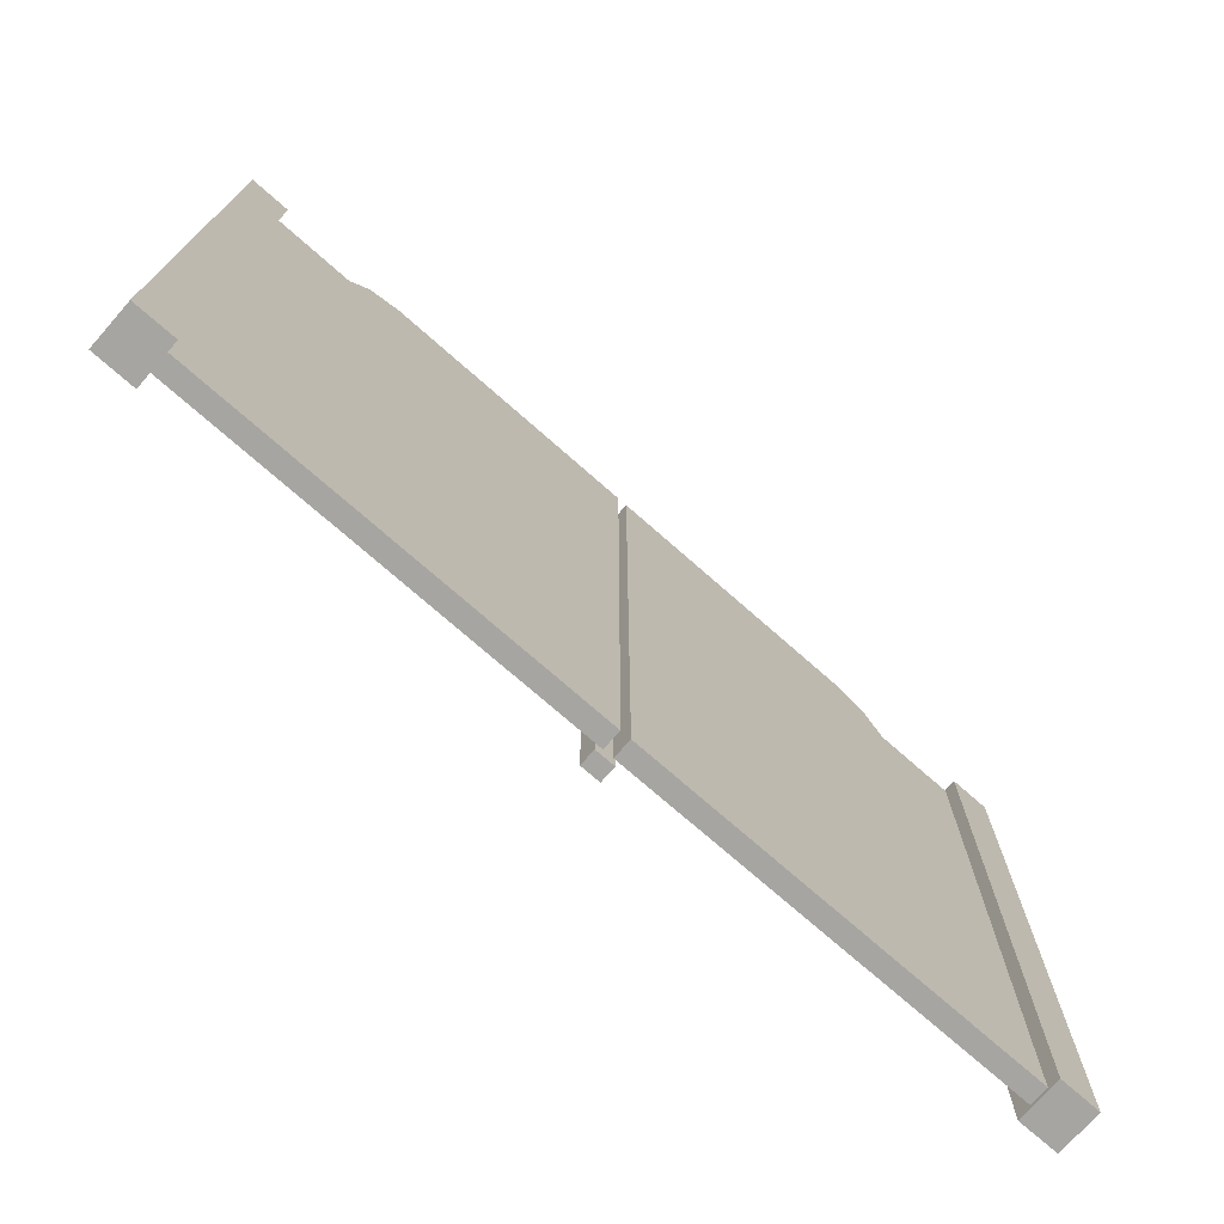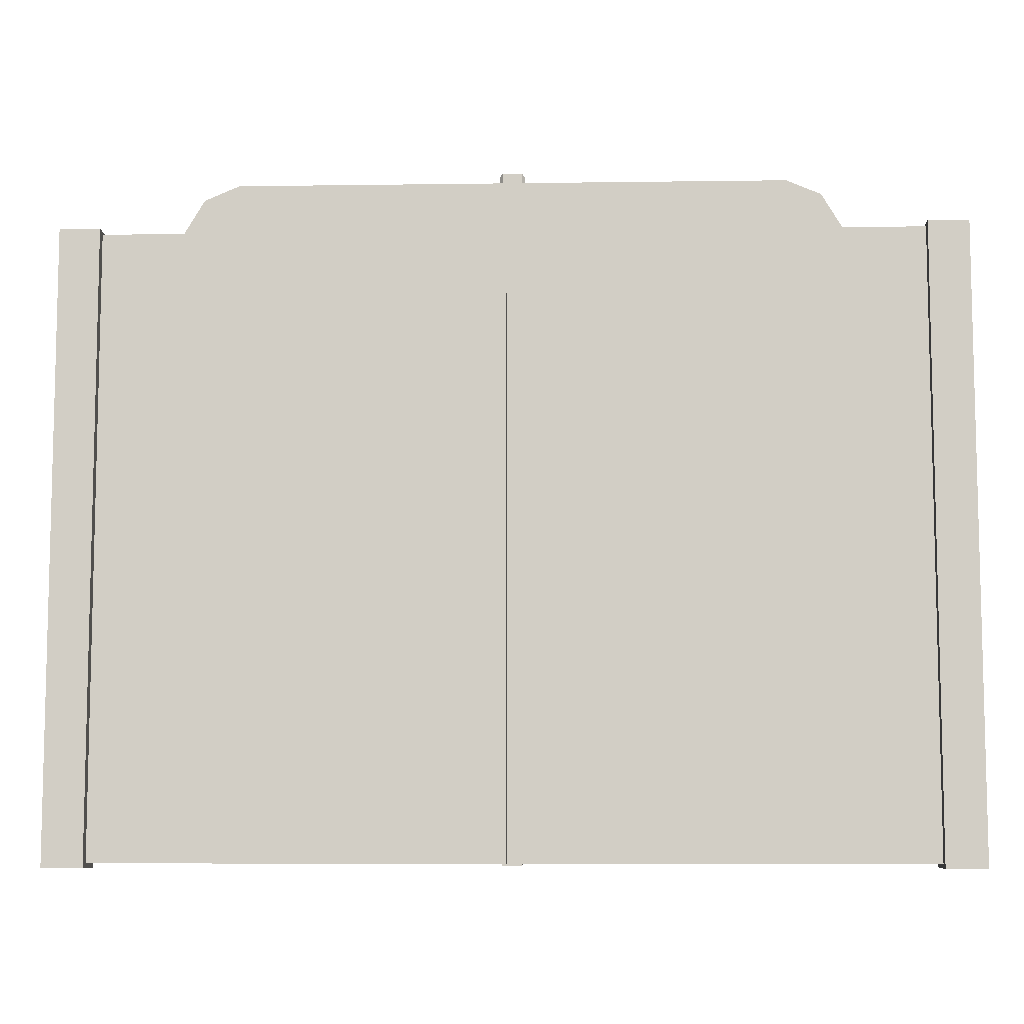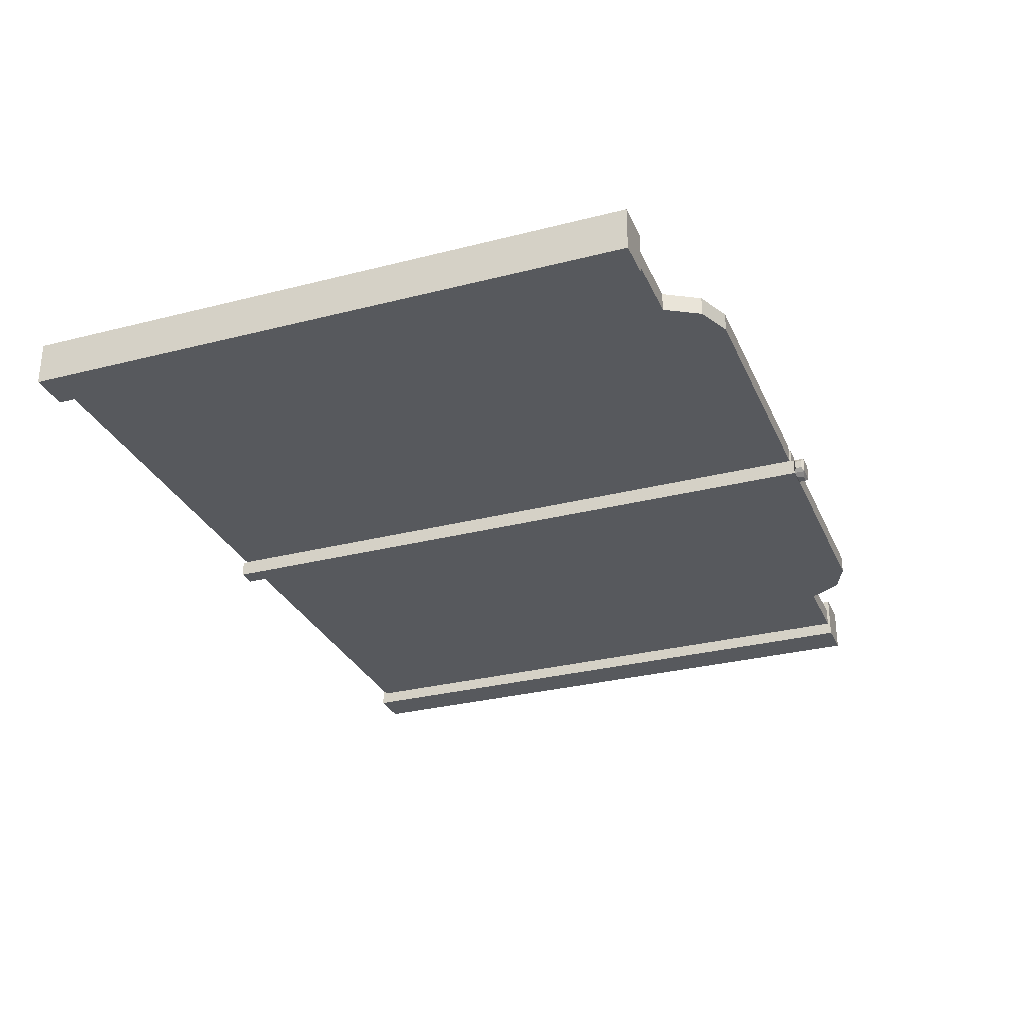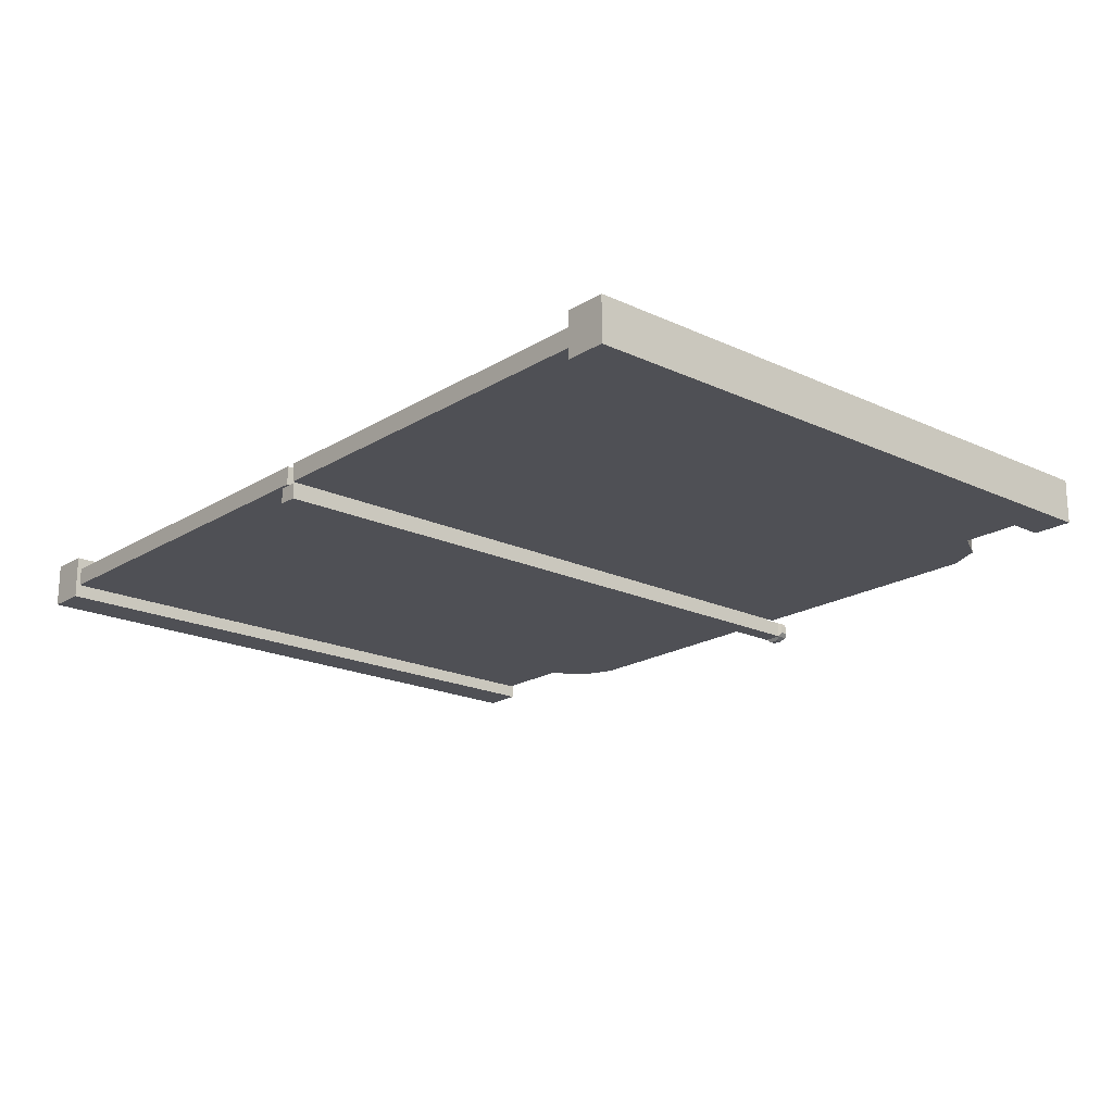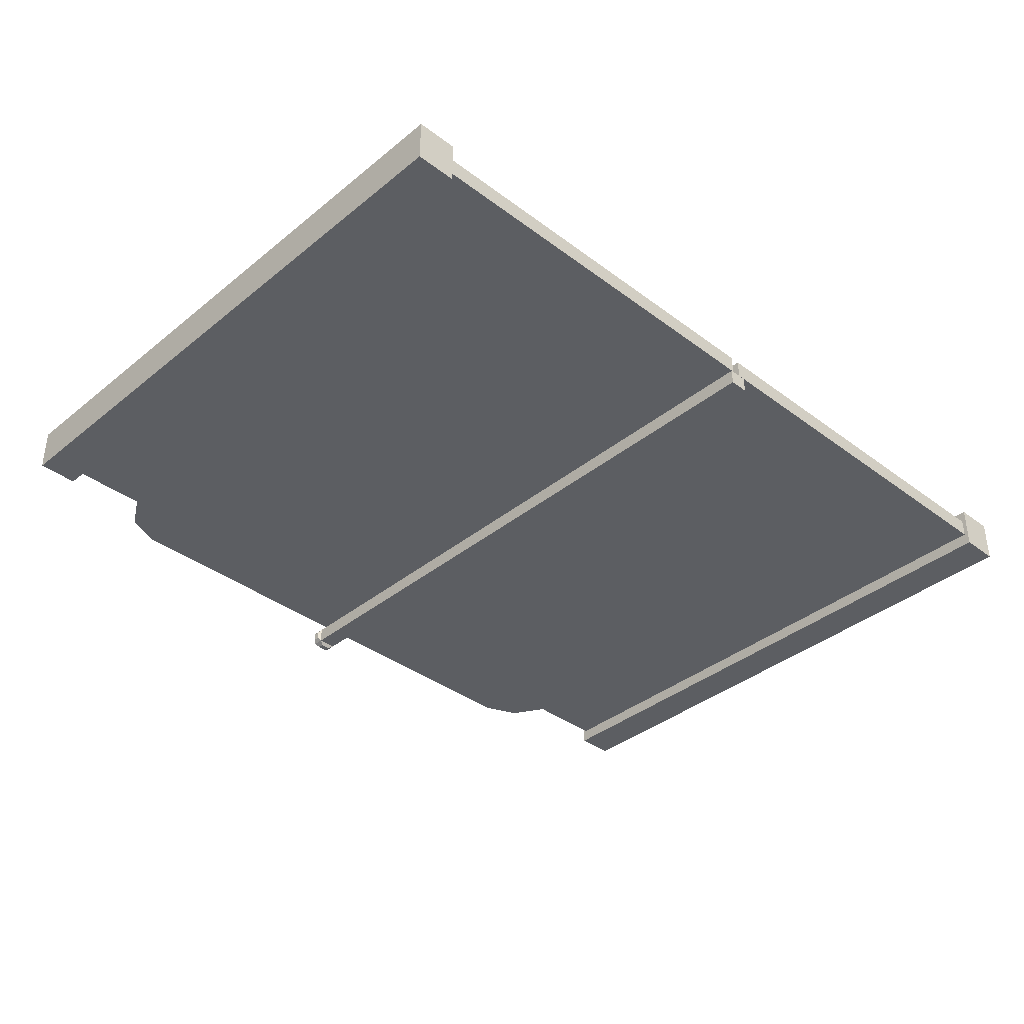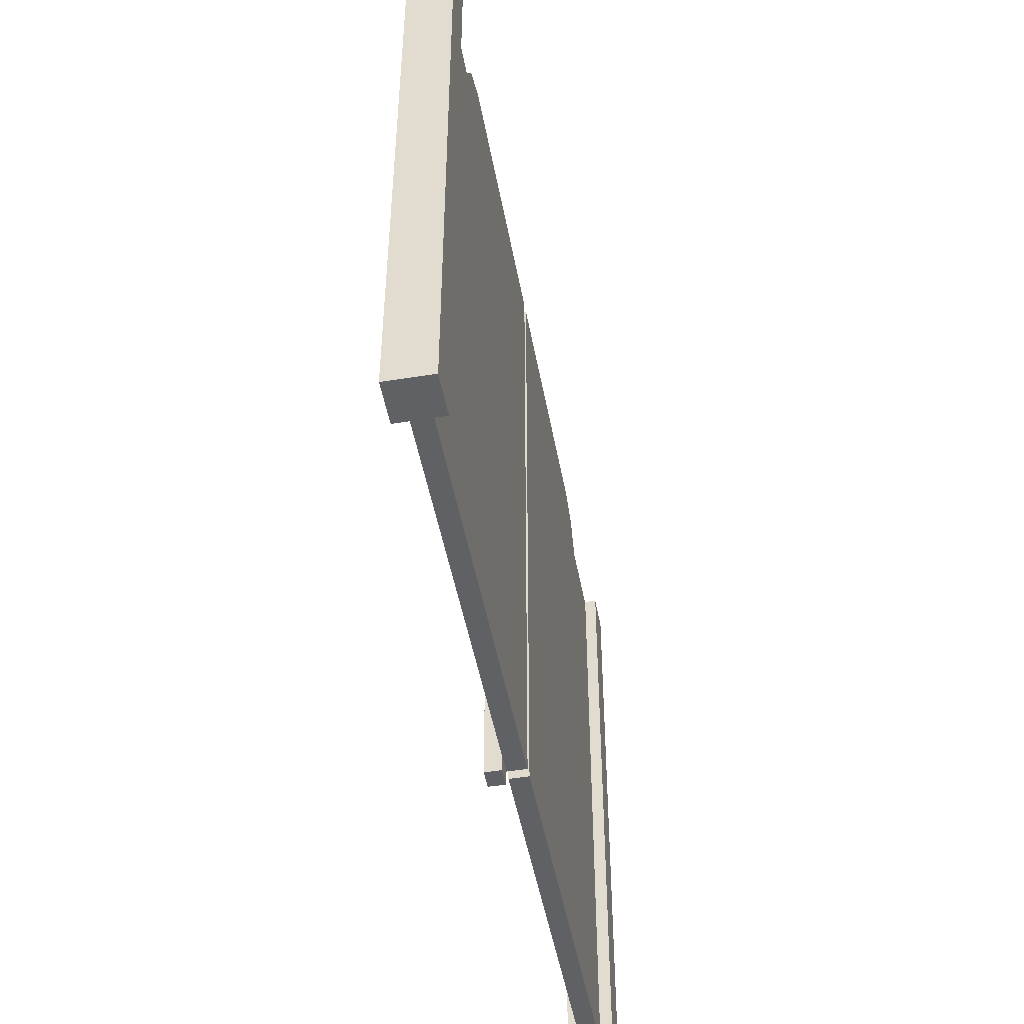
<metadata>
{"format":"obj","ext":"obj","renderer":"f3d","projection":"perspective","resolution":1024,"background":"white","views":[{"elev":-73.6,"azim":-41.4,"up":"+Y"},{"elev":-8.3,"azim":2.2,"up":"+Y"},{"elev":-29.6,"azim":110.7,"up":"+Z"},{"elev":-19.4,"azim":48.8,"up":"+Z"},{"elev":-37.4,"azim":-43.9,"up":"+Z"},{"elev":-48.0,"azim":-79.7,"up":"+Y"}]}
</metadata>
<code>
o Cube
v -1.225 -0.00285 0.01151
v -1.225 -0.00285 -0.05832
v -0.01829 -0.00285 -0.05832
v -0.01829 -0.00285 0.01151
v -1.149 2.45 0.01151
v -1.149 2.45 -0.05832
v -0.01829 2.505 -0.05832
v -0.01829 2.505 0.01151
v -0.03608 -0.01046 -0.1297
v -0.03608 2.525 -0.1297
v -0.03608 -0.01046 -0.07043
v -0.03608 2.525 -0.07043
v -0.03608 2.566 -0.07043
v -0.03608 2.566 -0.1297
v -0.04818 2.533 -0.08514
v -0.04818 2.533 -0.115
v -0.04818 2.556 -0.08514
v -0.04818 2.556 -0.115
v -0.01814 2.533 -0.1432
v -0.01814 2.557 -0.1432
v -1.225 2.323 0.01151
v -1.225 2.323 -0.05832
v -0.01829 2.29 -0.05832
v -0.01829 2.29 0.01151
v -1.075 -0.00285 0.01151
v -1.075 -0.00285 -0.05832
v -1.021 2.505 0.01151
v -1.021 2.505 -0.05832
v -1.075 2.29 0.01151
v -1.075 2.29 -0.05832
v -1.59 -0.00285 0.01151
v -1.59 -0.00285 -0.05832
v -1.59 2.323 0.01151
v -1.59 2.323 -0.05832
v -1.532 -0.01933 -0.1096
v -1.532 2.334 -0.1096
v -1.532 -0.01933 0.05696
v -1.532 2.334 0.05696
v -1.684 -0.01933 -0.1096
v -1.684 2.334 -0.1096
v -1.684 -0.01933 0.05696
v -1.684 2.334 0.05696
v 1.225 -0.00285 0.01151
v 1.225 -0.00285 -0.05832
v 0.01829 -0.00285 -0.05832
v 0.01829 -0.00285 0.01151
v 1.149 2.45 0.01151
v 1.149 2.45 -0.05832
v 0.01829 2.505 -0.05832
v 0.01829 2.505 0.01151
v -0 -0.01046 -0.1297
v -0 2.525 -0.1297
v -0 -0.01046 -0.07043
v -0 2.525 -0.07043
v 0.03608 -0.01046 -0.1297
v 0.03608 2.525 -0.1297
v 0.03608 -0.01046 -0.07043
v 0.03608 2.525 -0.07043
v -0 2.566 -0.1297
v -0 2.566 -0.07043
v 0.03608 2.566 -0.07043
v 0.03608 2.566 -0.1297
v 0.04818 2.533 -0.08514
v 0.04818 2.533 -0.115
v 0.04818 2.556 -0.08514
v 0.04818 2.556 -0.115
v -0 2.557 -0.1432
v -0 2.533 -0.1432
v 0.01814 2.533 -0.1432
v 0.01814 2.557 -0.1432
v 1.225 2.323 0.01151
v 1.225 2.323 -0.05832
v 0.01829 2.29 -0.05832
v 0.01829 2.29 0.01151
v 1.075 -0.00285 0.01151
v 1.075 -0.00285 -0.05832
v 1.021 2.505 0.01151
v 1.021 2.505 -0.05832
v 1.075 2.29 0.01151
v 1.075 2.29 -0.05832
v 1.59 -0.00285 0.01151
v 1.59 -0.00285 -0.05832
v 1.59 2.323 0.01151
v 1.59 2.323 -0.05832
v 1.532 -0.01933 -0.1096
v 1.532 2.334 -0.1096
v 1.532 -0.01933 0.05696
v 1.532 2.334 0.05696
v 1.684 -0.01933 -0.1096
v 1.684 2.334 -0.1096
v 1.684 -0.01933 0.05696
v 1.684 2.334 0.05696
f 25 26 3 4
f 27 8 7 28
f 21 5 6 22
f 30 28 7 23
f 23 7 8 24
f 29 25 4 24
f 54 12 11 53
f 12 10 9 11
f 10 52 51 9
f 51 53 11 9
f 10 12 15 16
f 14 13 60 59
f 52 10 19 68
f 12 54 60 13
f 16 15 17 18
f 12 13 17 15
f 13 14 18 17
f 14 10 16 18
f 68 19 20 67
f 10 14 20 19
f 14 59 67 20
f 27 29 24 8
f 3 23 24 4
f 26 30 23 3
f 22 2 32 34
f 2 22 30 26
f 5 21 29 27
f 21 1 25 29
f 22 6 28 30
f 5 27 28 6
f 1 2 26 25
f 31 33 34 32
f 1 21 33 31
f 2 1 31 32
f 21 22 34 33
f 36 38 37 35
f 38 42 41 37
f 42 40 39 41
f 40 36 35 39
f 35 37 41 39
f 40 42 38 36
f 75 46 45 76
f 77 78 49 50
f 71 72 48 47
f 80 73 49 78
f 73 74 50 49
f 79 74 46 75
f 54 53 57 58
f 58 57 55 56
f 56 55 51 52
f 51 55 57 53
f 56 64 63 58
f 62 59 60 61
f 52 68 69 56
f 58 61 60 54
f 64 66 65 63
f 58 63 65 61
f 61 65 66 62
f 62 66 64 56
f 68 67 70 69
f 56 69 70 62
f 62 70 67 59
f 77 50 74 79
f 45 46 74 73
f 76 45 73 80
f 72 84 82 44
f 44 76 80 72
f 47 77 79 71
f 71 79 75 43
f 72 80 78 48
f 47 48 78 77
f 43 75 76 44
f 81 82 84 83
f 43 81 83 71
f 44 82 81 43
f 71 83 84 72
f 86 85 87 88
f 88 87 91 92
f 92 91 89 90
f 90 89 85 86
f 85 89 91 87
f 90 86 88 92

</code>
